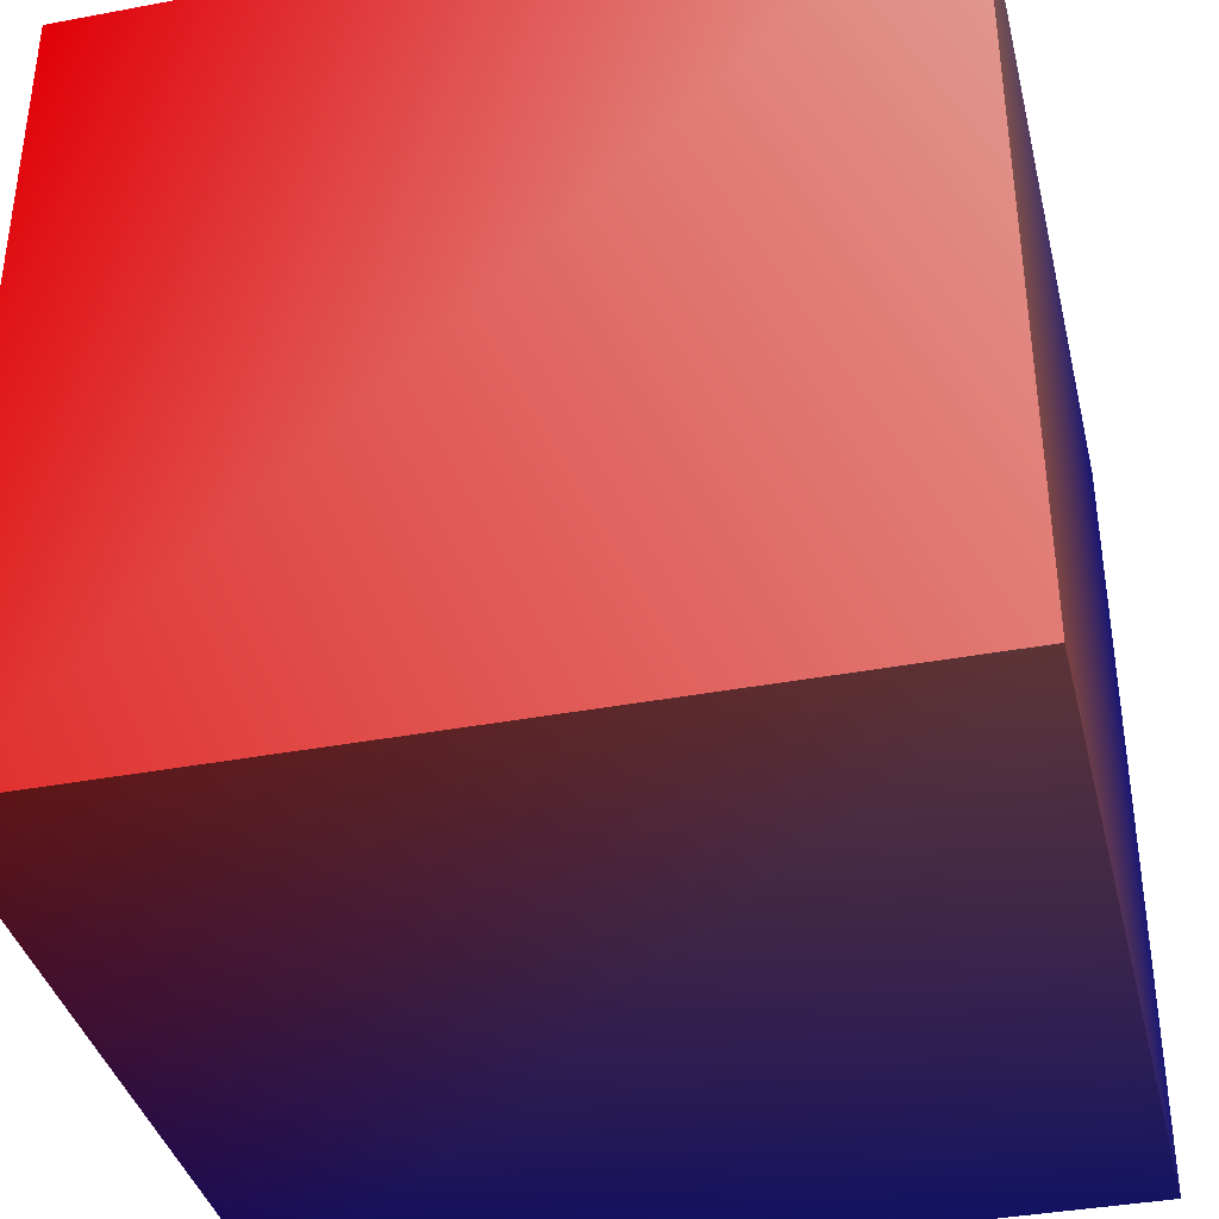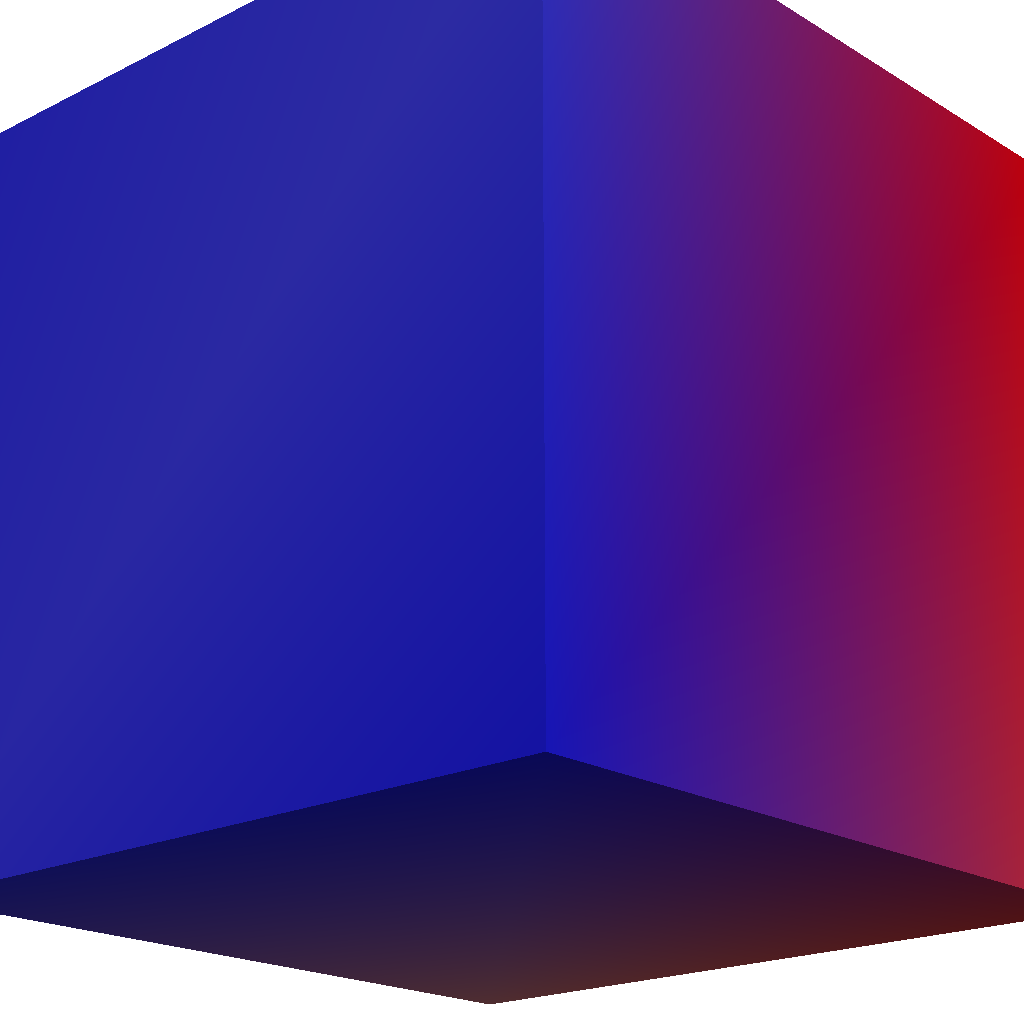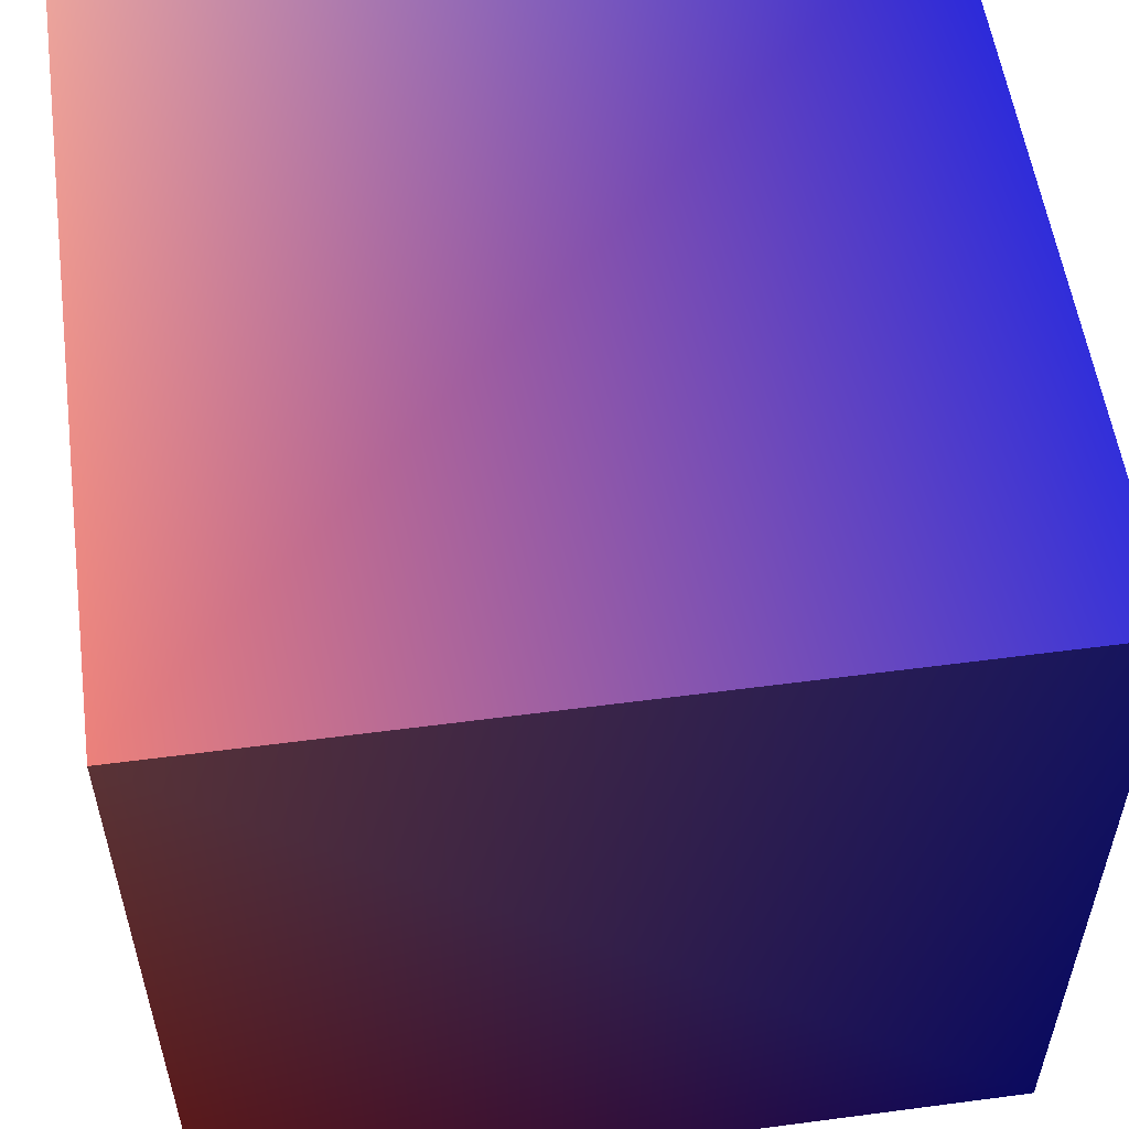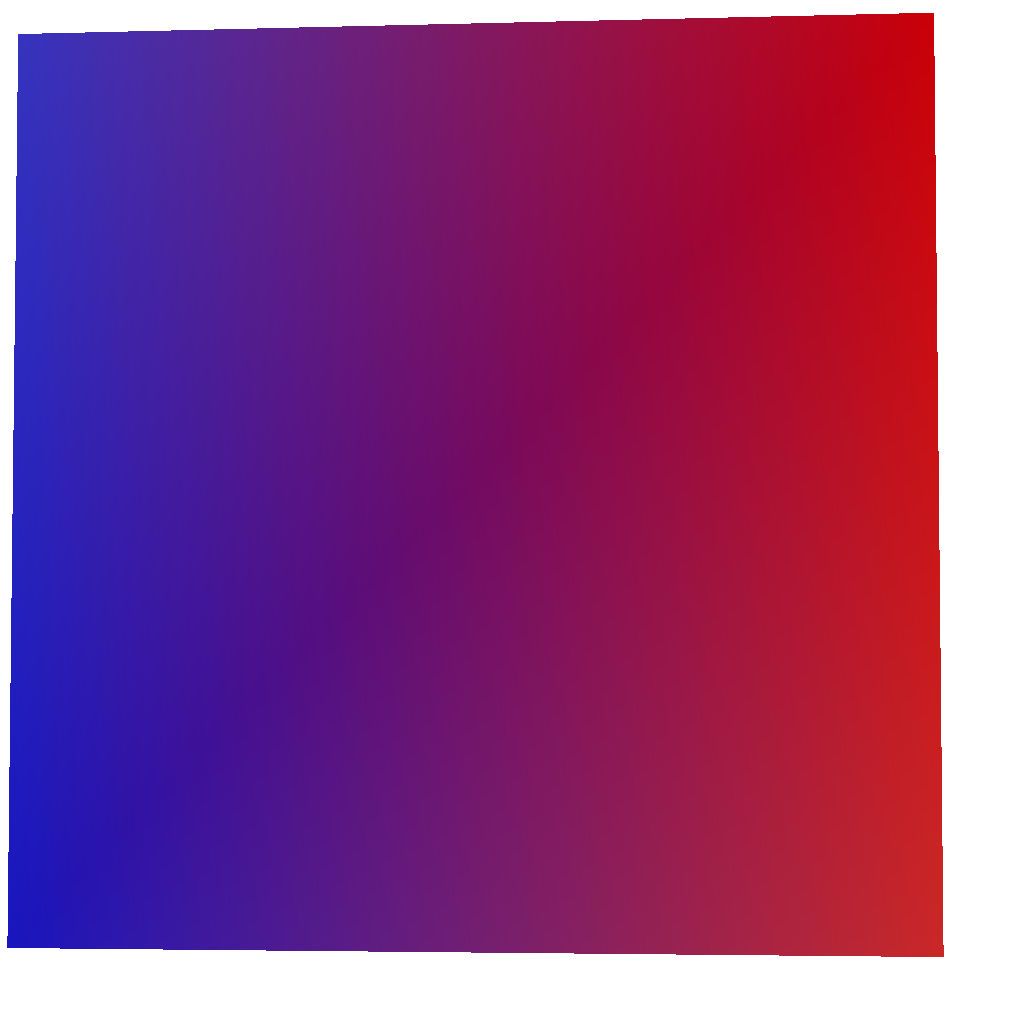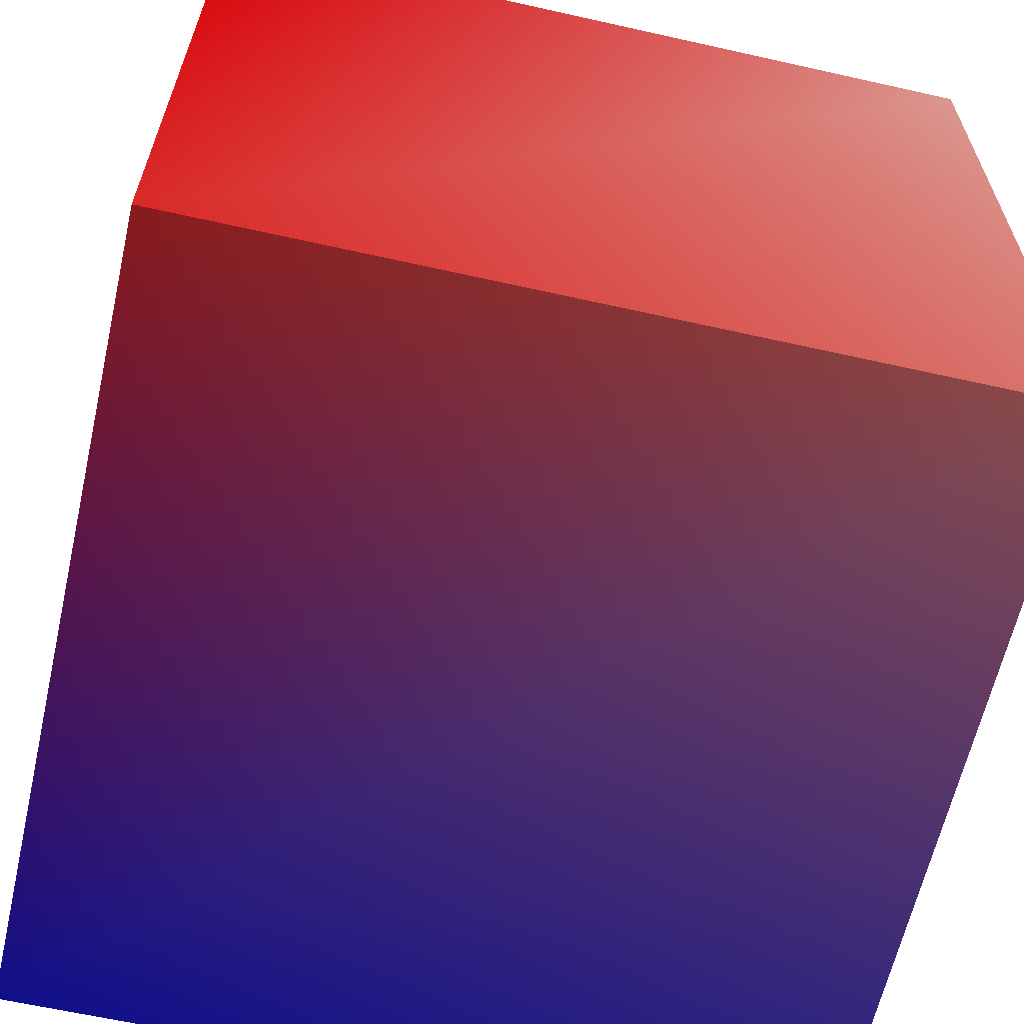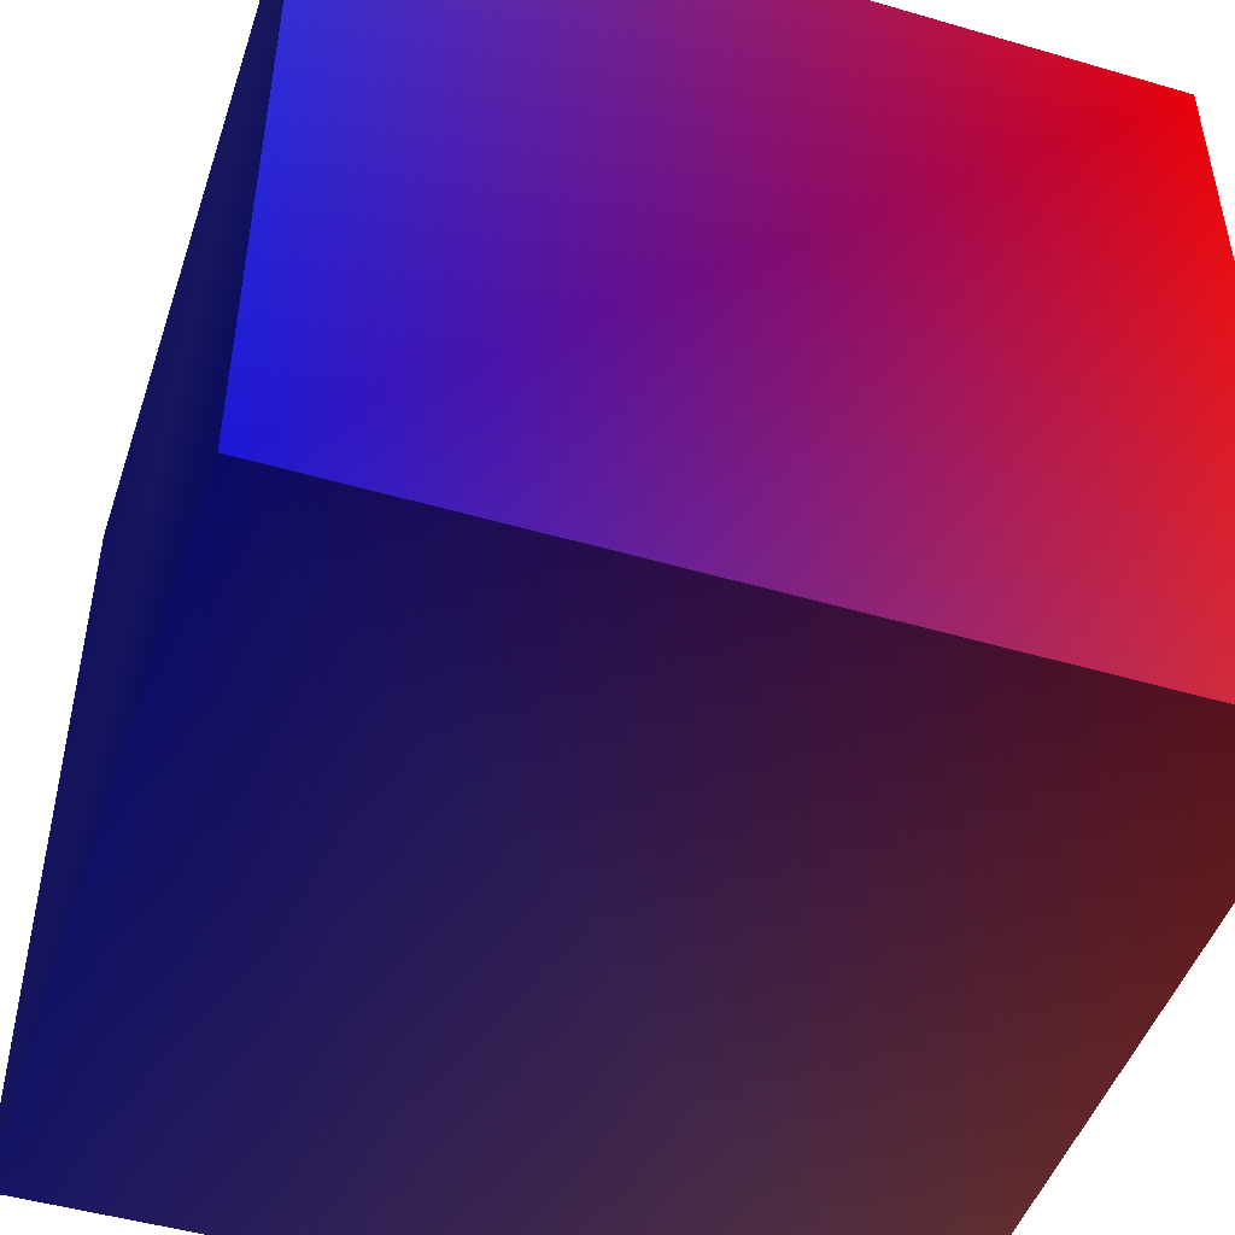
<metadata>
{"format":"obj","ext":"obj","renderer":"f3d","projection":"perspective","resolution":1024,"background":"white","views":[{"elev":-37.7,"azim":103.5,"up":"+Z"},{"elev":-20.1,"azim":-47.6,"up":"+Z"},{"elev":55.4,"azim":172.1,"up":"+Y"},{"elev":-3.6,"azim":5.4,"up":"+Z"},{"elev":-62.9,"azim":77.2,"up":"+Z"},{"elev":-47.8,"azim":-18.2,"up":"+Z"}]}
</metadata>
<code>
o Cube
v 1 1 -1 1 0.5608 0.5647
v 1 -1 -1 1 0.2 0.2039
v 1 1 1 1 0.7176 0.7216
v 1 -1 1 1 0 0.0392
v -1 1 -1 0.2235 0.2157 1
v -1 -1 -1 0.1176 0.1098 1
v -1 1 1 0.1804 0.1765 1
v -1 -1 1 0.2627 0.2588 1
f 1 5 7 3
f 4 3 7 8
f 8 7 5 6
f 6 2 4 8
f 2 1 3 4
f 6 5 1 2

</code>
